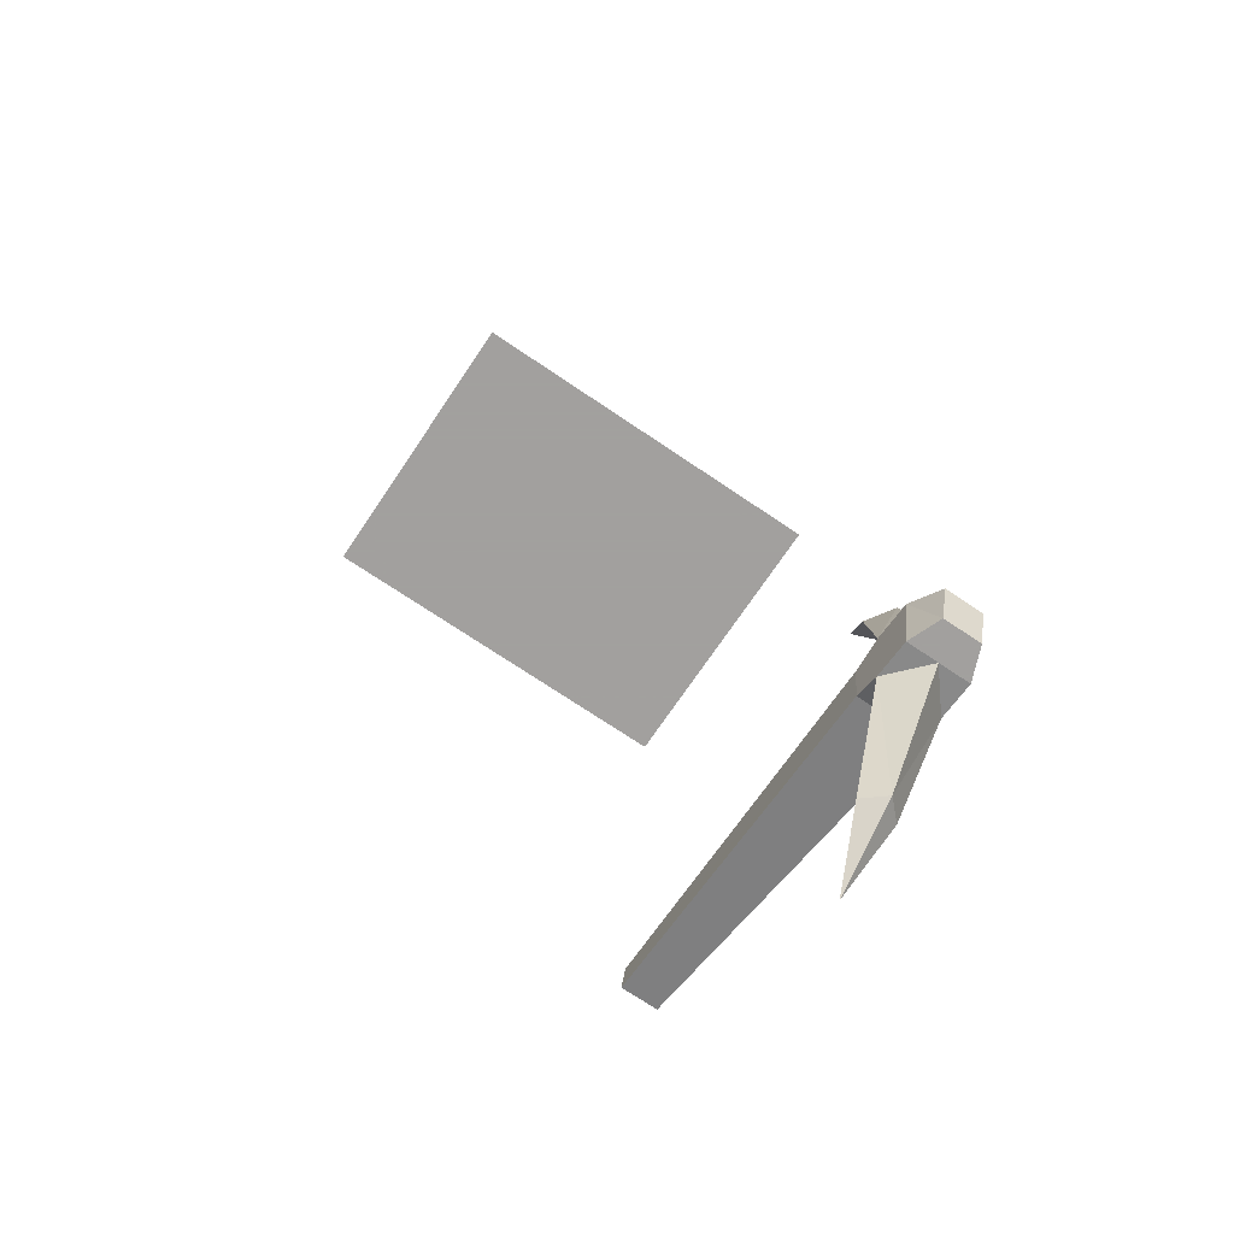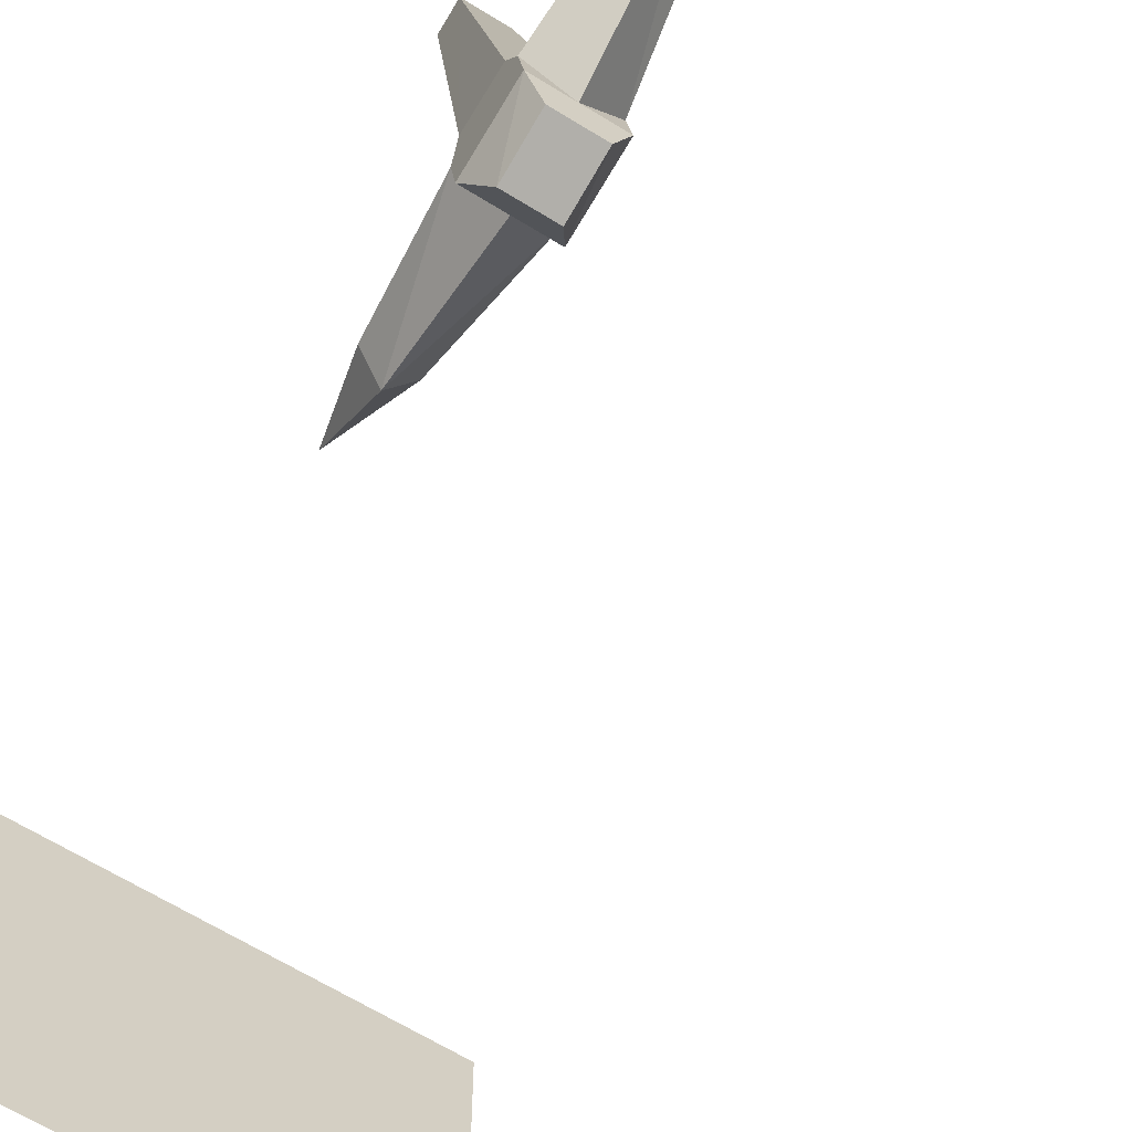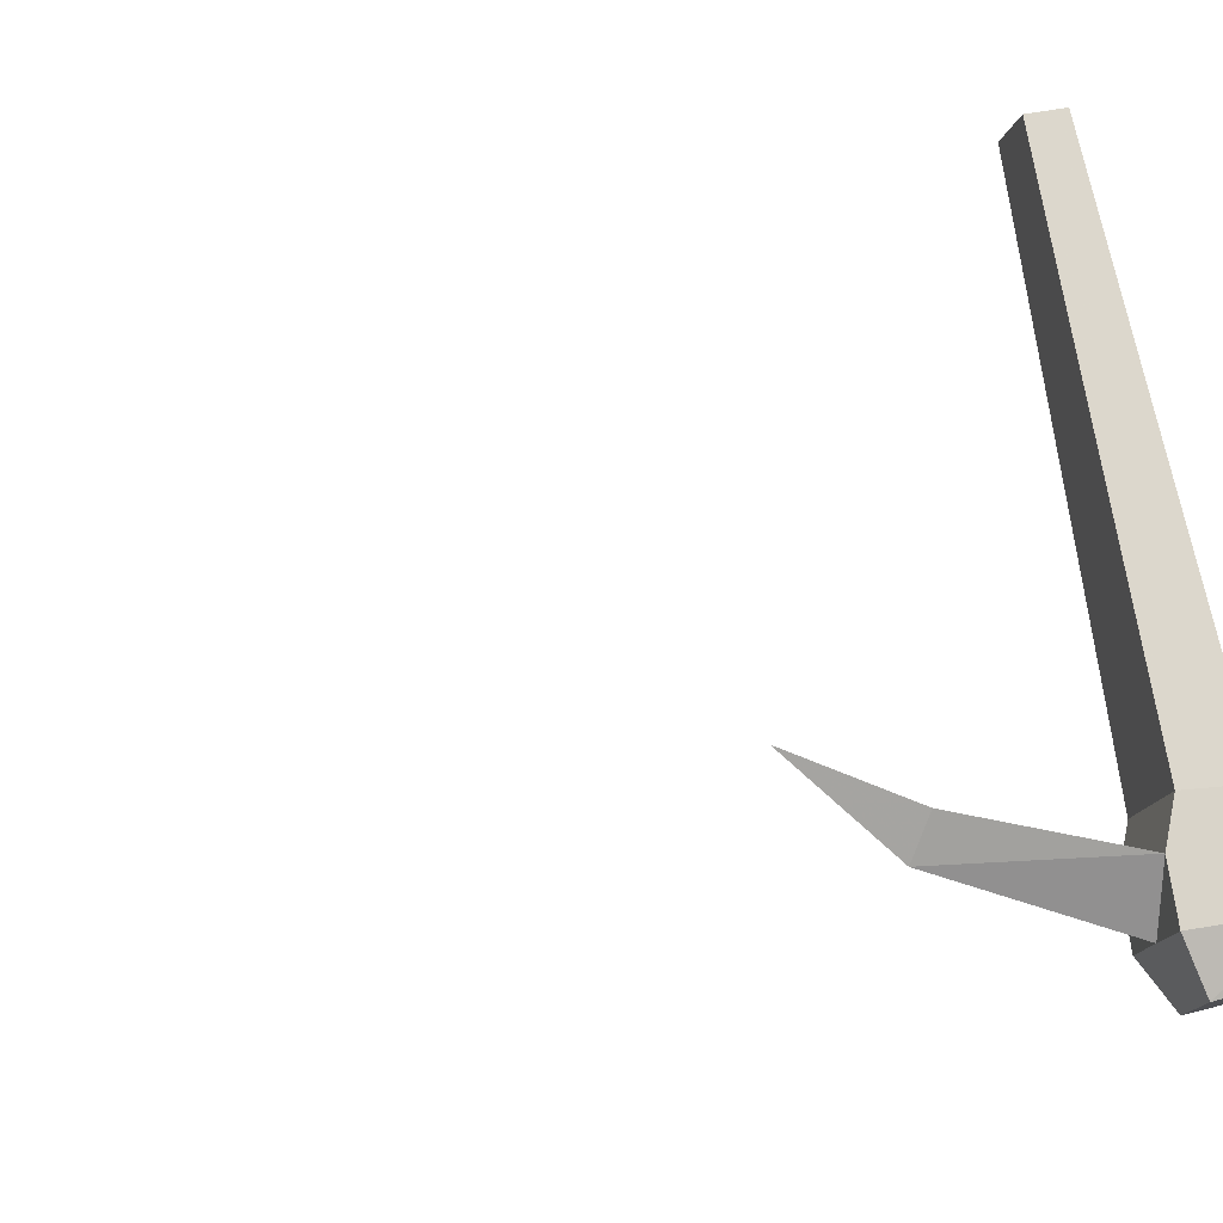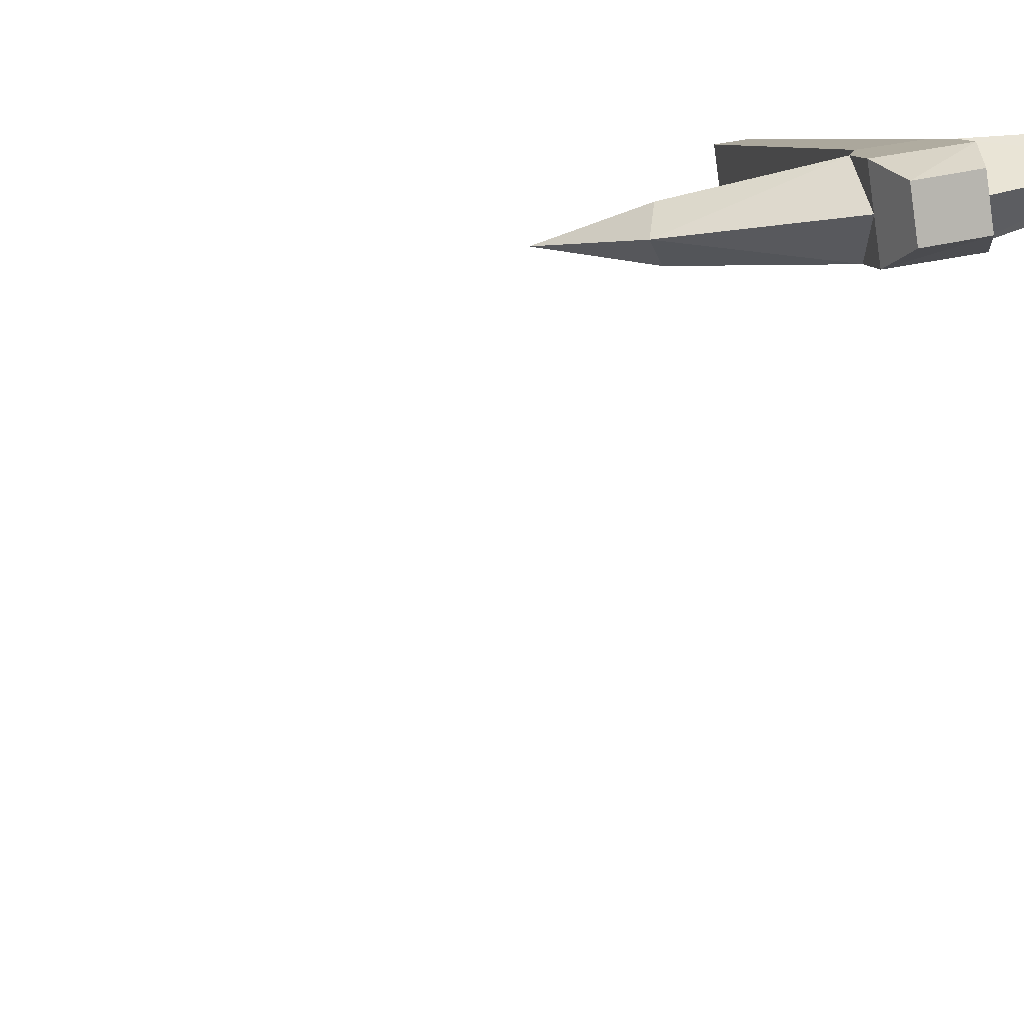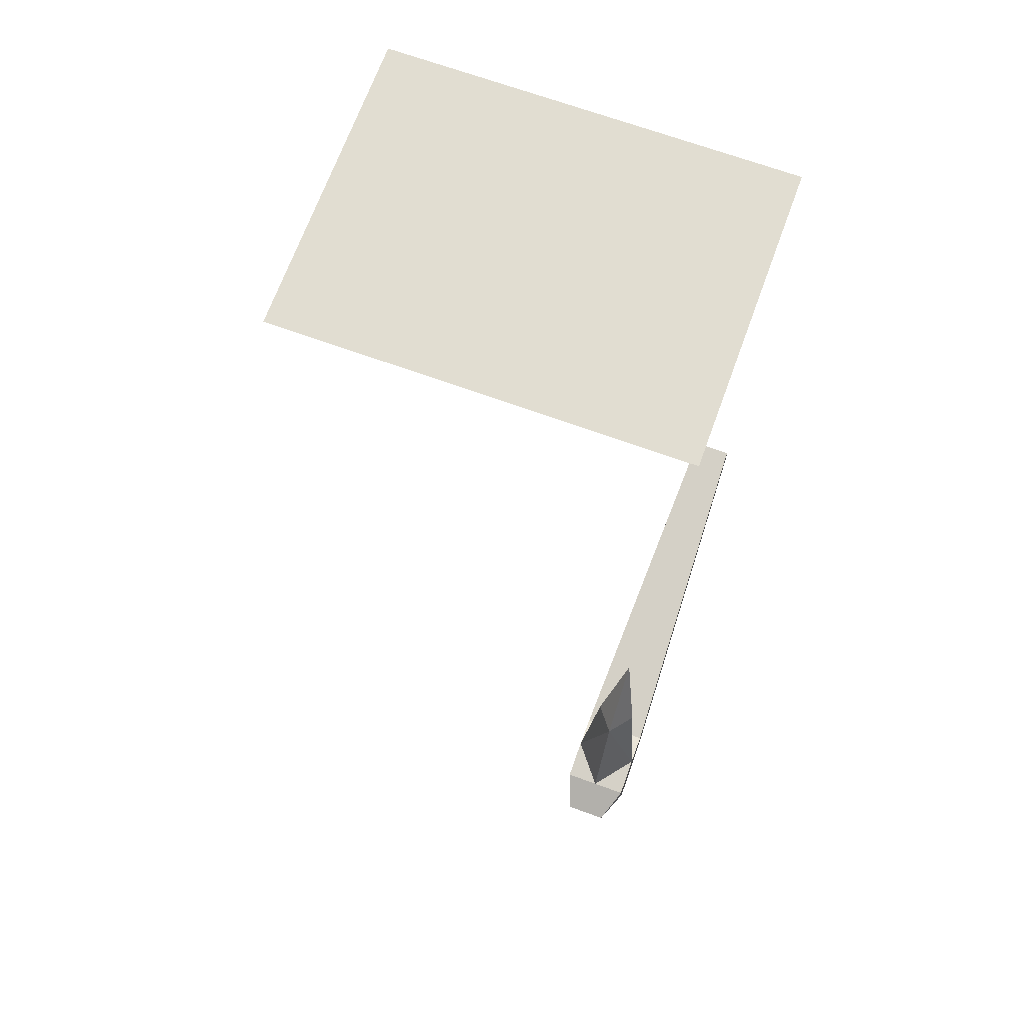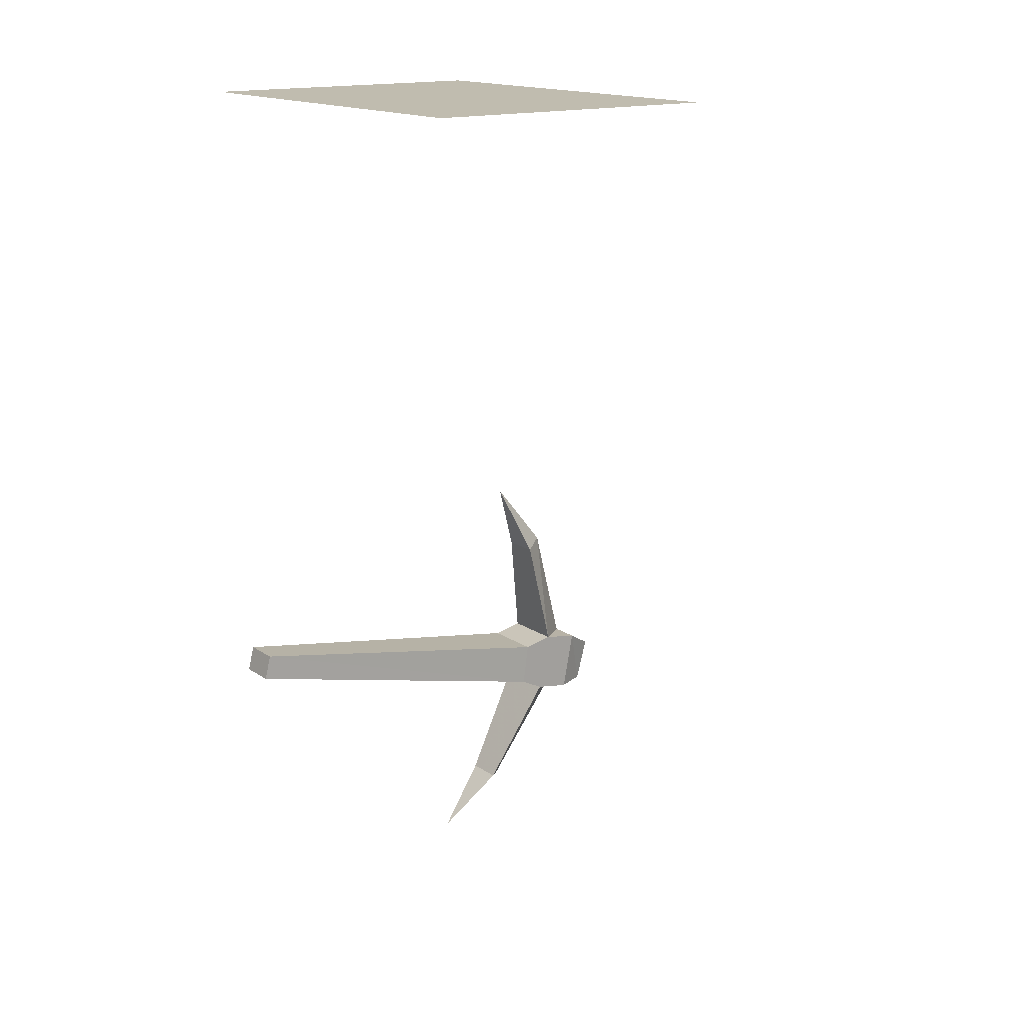
<metadata>
{"format":"obj","ext":"obj","renderer":"f3d","projection":"perspective","resolution":1024,"background":"white","views":[{"elev":-71.9,"azim":146.0,"up":"+Y"},{"elev":-64.1,"azim":-32.1,"up":"+Z"},{"elev":-16.0,"azim":-104.0,"up":"+Z"},{"elev":-79.8,"azim":-82.1,"up":"+Z"},{"elev":68.9,"azim":-160.0,"up":"+Y"},{"elev":16.3,"azim":53.3,"up":"+Y"}]}
</metadata>
<code>
v -0.03125 0 -0.09375
v -0.03125 0 0.2812
v 0.4688 0 0.2812
v 0.4688 0 -0.09375
v -0.007812 -0.6875 -0.2188
v -0.007812 -0.8438 -0.2578
v -0.04688 -0.8359 -0.2109
v -0.03125 -0.6953 -0.1875
v -0.007812 -0.6016 -0.1484
v 0.01562 -0.6953 -0.1875
v 0.03125 -0.8359 -0.2109
v 0.03125 -0.8438 -0.2578
v 0.01562 -0.8672 -0.2969
v -0.03125 -0.8672 -0.2969
v -0.04688 -0.8438 -0.2578
v -0.04688 -0.9141 -0.1953
v -0.04688 -0.8984 -0.1641
v -0.04688 -0.8438 -0.1719
v 0.03125 -0.8438 -0.1719
v 0.03125 -0.9141 -0.1953
v 0.03125 -0.9219 -0.2422
v 0.01562 -0.9219 -0.2812
v -0.03125 -0.9219 -0.2812
v -0.04688 -0.9219 -0.2422
v -0.007812 -0.9219 -0.2422
v -0.007812 -1.055 -0.1406
v -0.03125 -1.047 -0.1172
v 0.03125 -0.8984 -0.1641
v 0.01562 -0.7969 0.2734
v -0.03125 -0.7969 0.2734
v -0.03125 -0.7656 0.2656
v 0.01562 -0.7656 0.2656
v 0.01562 -1.047 -0.1172
v -0.007812 -1.117 -0.04688
f 1 2 3
f 1 3 4
f 5 6 7
f 5 7 8
f 5 8 9
f 5 9 10
f 5 10 11
f 5 11 6
f 6 11 12
f 6 15 7
f 7 15 16
f 7 16 17
f 7 17 18
f 7 18 11
f 7 11 10
f 7 10 8
f 8 10 9
f 11 18 19
f 11 19 20
f 11 20 21
f 11 21 12
f 15 24 16
f 16 24 25
f 16 25 26
f 16 26 27
f 16 27 20
f 16 20 28
f 16 28 17
f 19 28 20
f 26 25 20
f 26 20 33
f 26 33 34
f 26 34 27
f 27 34 33
f 27 33 20
f 20 25 21
f 6 12 13
f 6 13 14
f 6 14 15
f 12 21 22
f 12 22 13
f 13 22 14
f 14 22 23
f 14 23 24
f 14 24 15
f 17 28 29
f 17 29 30
f 17 30 18
f 18 30 31
f 18 31 19
f 19 31 32
f 19 32 28
f 21 25 22
f 22 25 23
f 23 25 24
f 32 29 28
f 29 32 31
f 29 31 30

</code>
